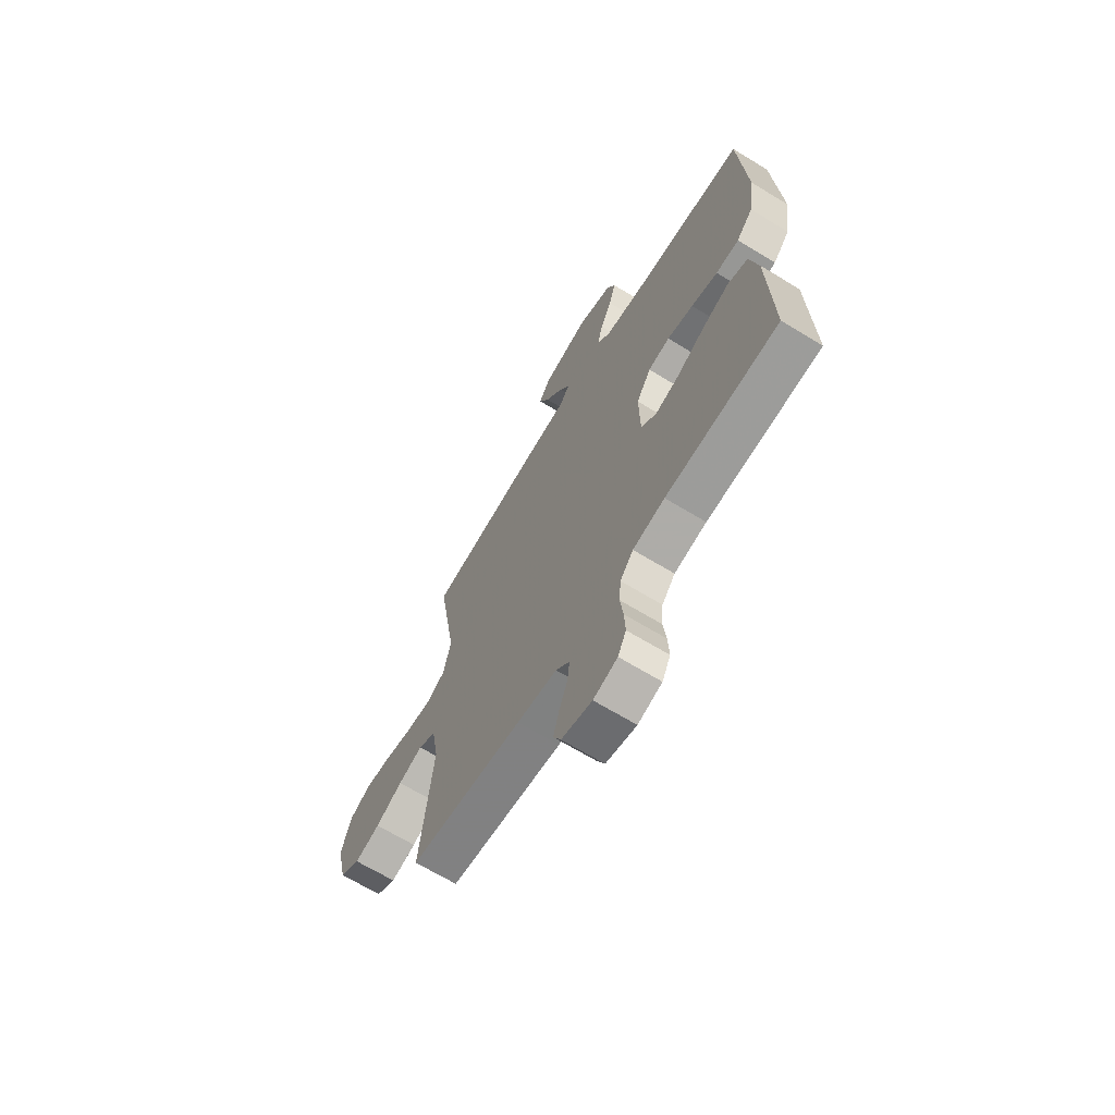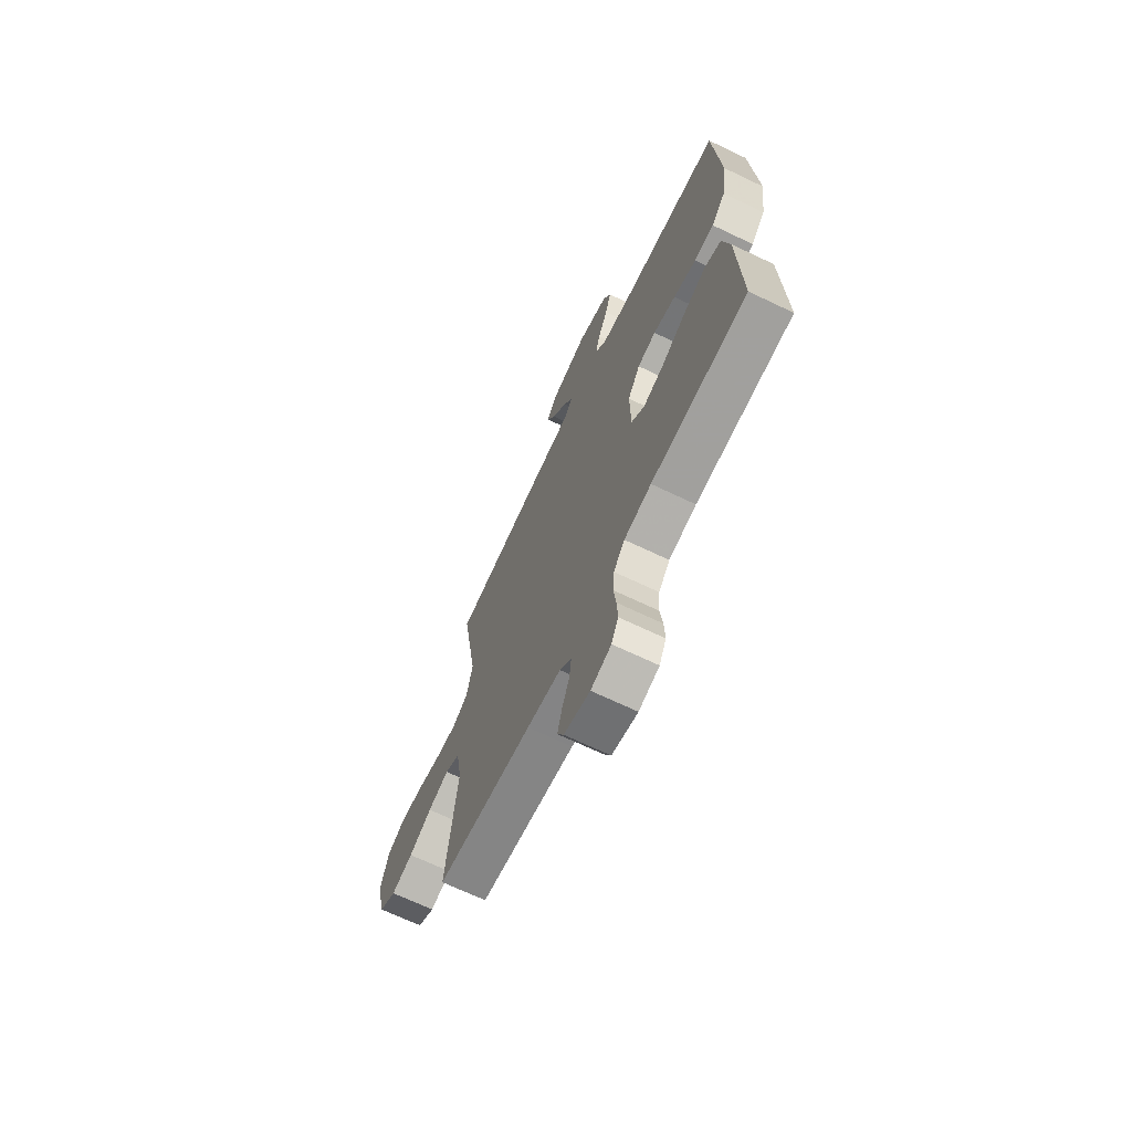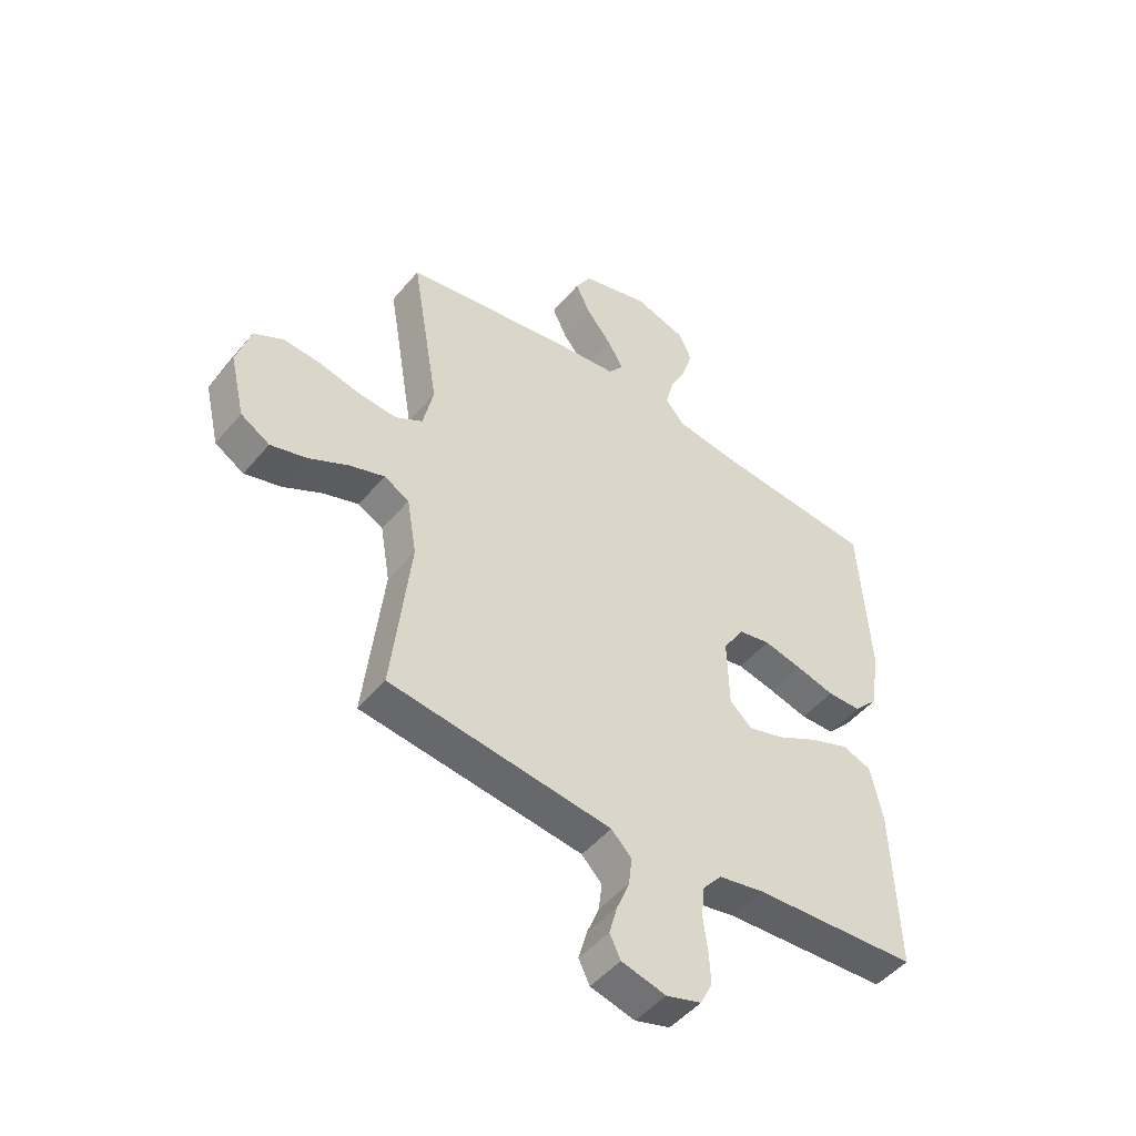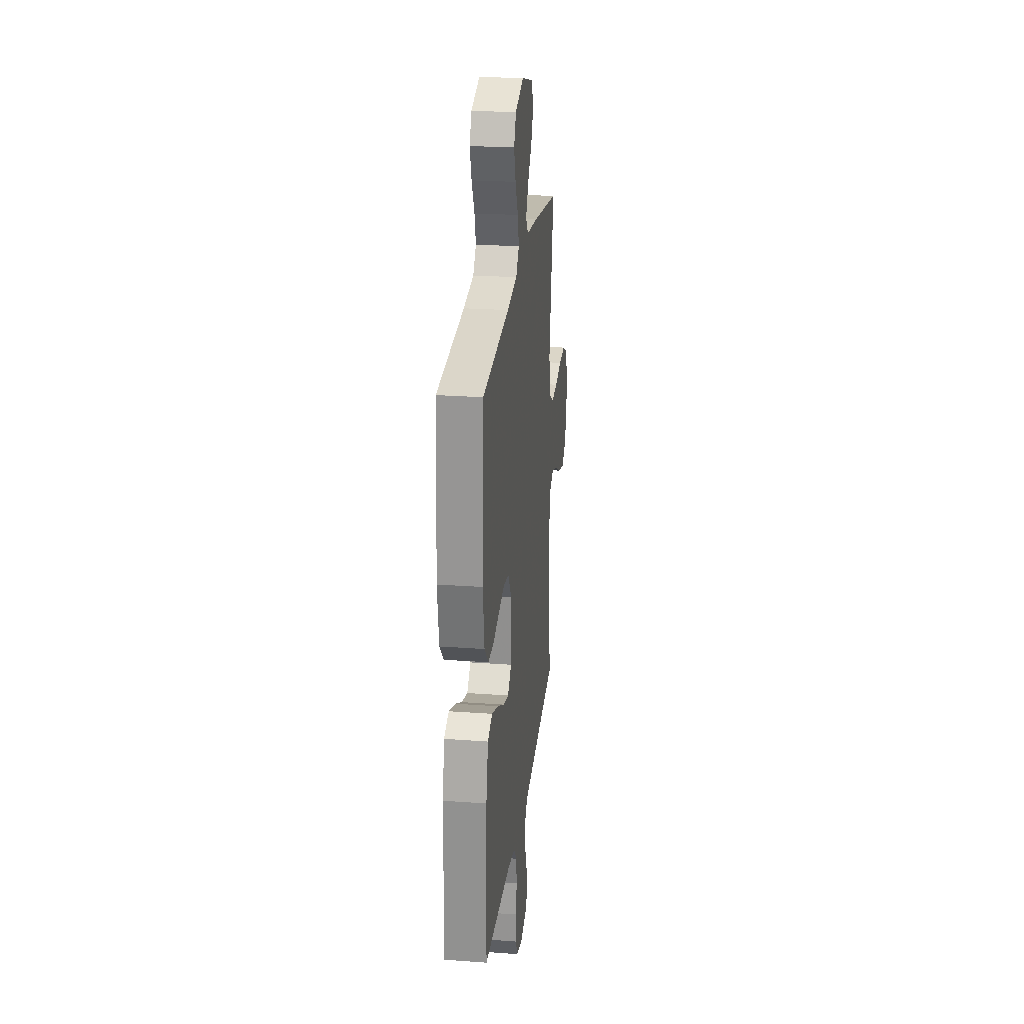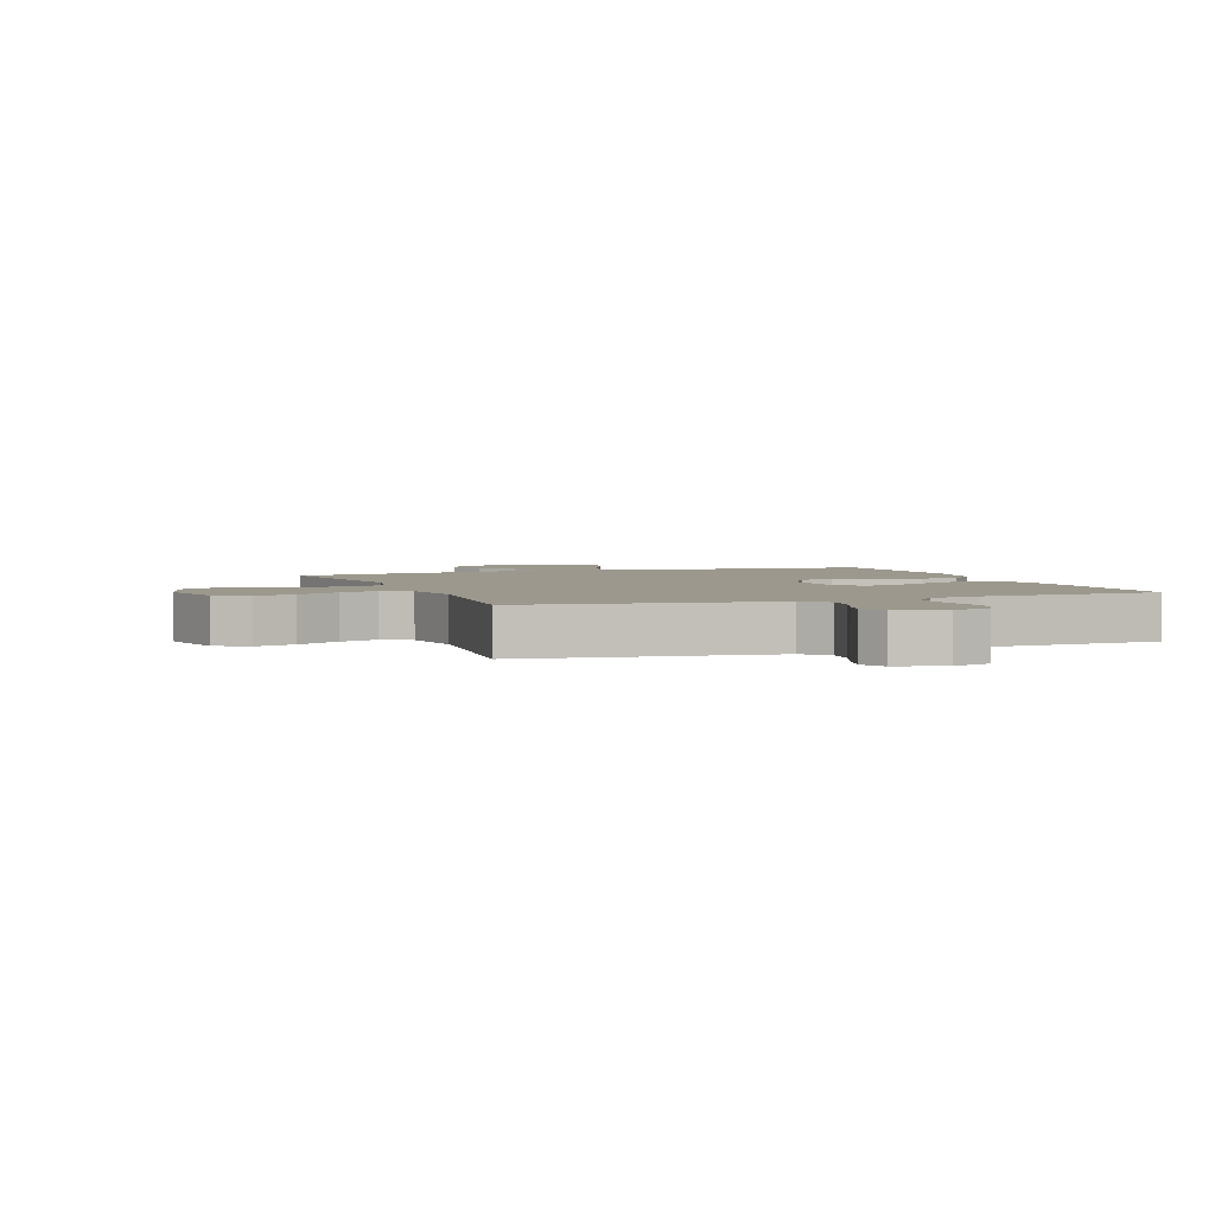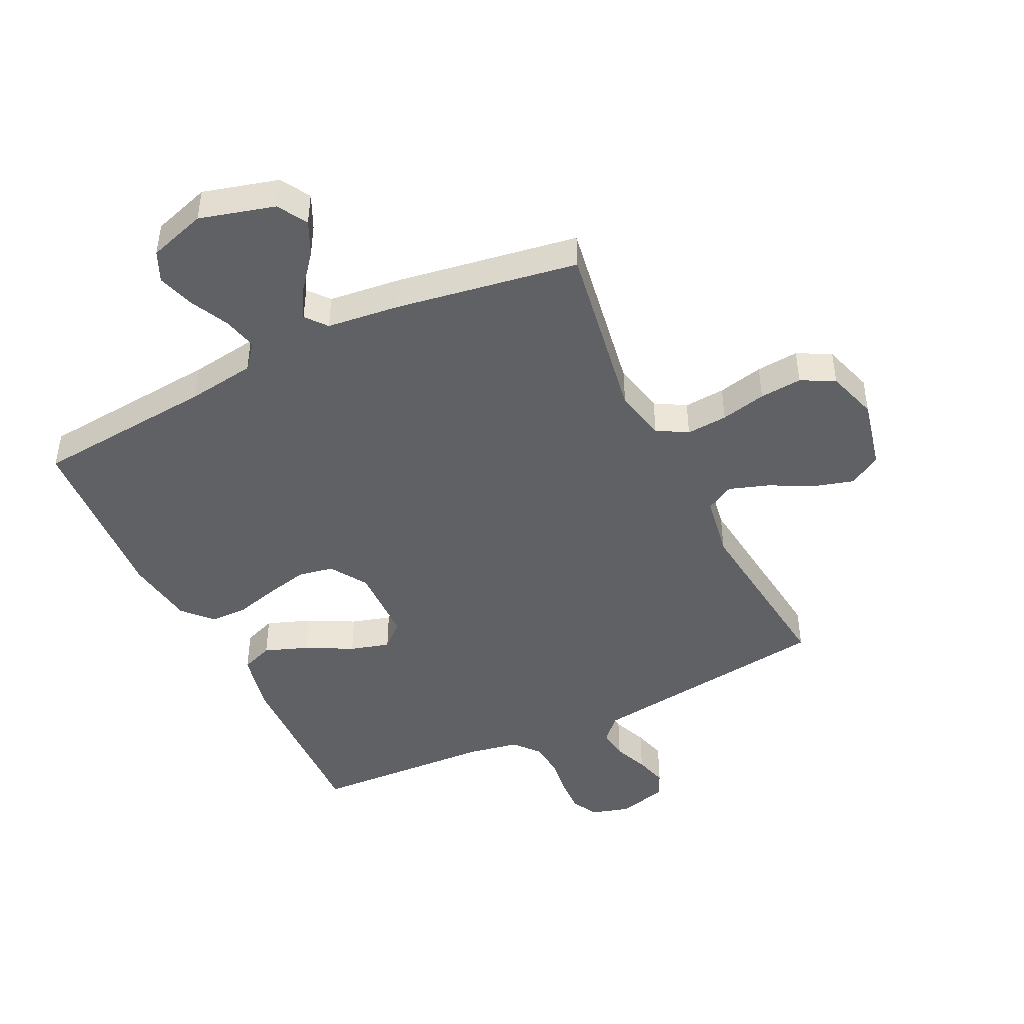
<metadata>
{"format":"obj","ext":"obj","renderer":"f3d","projection":"perspective","resolution":1024,"background":"white","views":[{"elev":-67.2,"azim":-121.4,"up":"+Z"},{"elev":-68.8,"azim":-115.5,"up":"+Z"},{"elev":-48.5,"azim":142.1,"up":"+Z"},{"elev":24.9,"azim":-83.2,"up":"+Z"},{"elev":3.0,"azim":159.3,"up":"+Y"},{"elev":-45.6,"azim":26.0,"up":"+Y"}]}
</metadata>
<code>
v 0.5 0.07 -0.5
v 0.2 0.07 -0.539
v 0.094 0.07 -0.553
v 0.057 0.07 -0.591
v 0.063 0.07 -0.642
v 0.086 0.07 -0.699
v 0.101 0.07 -0.753
v 0.081 0.07 -0.794
v 0 0.07 -0.815
v -0.064 0.07 -0.796
v -0.086 0.07 -0.752
v -0.083 0.07 -0.694
v -0.075 0.07 -0.631
v -0.08 0.07 -0.574
v -0.115 0.07 -0.532
v -0.2 0.07 -0.516
v -0.5 0.07 -0.5
v -0.49 0.07 -0.2
v -0.468 0.07 -0.099
v -0.415 0.07 -0.079
v -0.343 0.07 -0.106
v -0.267 0.07 -0.146
v -0.202 0.07 -0.165
v -0.161 0.07 -0.128
v -0.158 0.07 0
v -0.197 0.07 0.061
v -0.255 0.07 0.072
v -0.325 0.07 0.056
v -0.396 0.07 0.037
v -0.458 0.07 0.038
v -0.502 0.07 0.085
v -0.519 0.07 0.2
v -0.5 0.07 0.5
v -0.2 0.07 0.527
v -0.088 0.07 0.543
v -0.054 0.07 0.584
v -0.068 0.07 0.641
v -0.099 0.07 0.705
v -0.118 0.07 0.766
v -0.095 0.07 0.816
v 0 0.07 0.846
v 0.124 0.07 0.812
v 0.153 0.07 0.763
v 0.126 0.07 0.706
v 0.079 0.07 0.648
v 0.051 0.07 0.598
v 0.079 0.07 0.563
v 0.2 0.07 0.549
v 0.5 0.07 0.5
v 0.45 0.07 0.2
v 0.469 0.07 0.114
v 0.519 0.07 0.085
v 0.587 0.07 0.09
v 0.662 0.07 0.107
v 0.732 0.07 0.113
v 0.787 0.07 0.084
v 0.813 0.07 0
v 0.786 0.07 -0.116
v 0.733 0.07 -0.148
v 0.666 0.07 -0.129
v 0.595 0.07 -0.092
v 0.53 0.07 -0.07
v 0.484 0.07 -0.095
v 0.466 0.07 -0.2
v 0.5 0 -0.5
v 0.2 0 -0.539
v 0.094 0 -0.553
v 0.057 0 -0.591
v 0.063 0 -0.642
v 0.086 0 -0.699
v 0.101 0 -0.753
v 0.081 0 -0.794
v 0 0 -0.815
v -0.064 0 -0.796
v -0.086 0 -0.752
v -0.083 0 -0.694
v -0.075 0 -0.631
v -0.08 0 -0.574
v -0.115 0 -0.532
v -0.2 0 -0.516
v -0.5 0 -0.5
v -0.49 0 -0.2
v -0.468 0 -0.099
v -0.415 0 -0.079
v -0.343 0 -0.106
v -0.267 0 -0.146
v -0.202 0 -0.165
v -0.161 0 -0.128
v -0.158 0 0
v -0.197 0 0.061
v -0.255 0 0.072
v -0.325 0 0.056
v -0.396 0 0.037
v -0.458 0 0.038
v -0.502 0 0.085
v -0.519 0 0.2
v -0.5 0 0.5
v -0.2 0 0.527
v -0.088 0 0.543
v -0.054 0 0.584
v -0.068 0 0.641
v -0.099 0 0.705
v -0.118 0 0.766
v -0.095 0 0.816
v 0 0 0.846
v 0.124 0 0.812
v 0.153 0 0.763
v 0.126 0 0.706
v 0.079 0 0.648
v 0.051 0 0.598
v 0.079 0 0.563
v 0.2 0 0.549
v 0.5 0 0.5
v 0.45 0 0.2
v 0.469 0 0.114
v 0.519 0 0.085
v 0.587 0 0.09
v 0.662 0 0.107
v 0.732 0 0.113
v 0.787 0 0.084
v 0.813 0 0
v 0.786 0 -0.116
v 0.733 0 -0.148
v 0.666 0 -0.129
v 0.595 0 -0.092
v 0.53 0 -0.07
v 0.484 0 -0.095
v 0.466 0 -0.2
f 58 59 60 61
f 58 61 62
f 57 58 62
f 56 57 62
f 53 54 55 56
f 52 53 56 62
f 51 52 62 63
f 47 48 49 50
f 47 50 51 63
f 42 43 44 45
f 42 45 46
f 41 42 46
f 40 41 46
f 37 38 39 40
f 36 37 40 46
f 35 36 46 47
f 31 32 33 34
f 28 29 30 31
f 27 28 31 34
f 26 27 34 35
f 19 20 21 22
f 19 22 23
f 16 17 18 19
f 15 16 19 23
f 14 15 23 24
f 10 11 12 13
f 8 9 10 13
f 8 13 14
f 5 6 7 8
f 5 8 14 24
f 64 1 2
f 64 2 3
f 63 64 3
f 47 63 3 4
f 25 26 35 47
f 25 47 4
f 4 5 24 25
f 125 124 123 122
f 126 125 122
f 126 122 121
f 126 121 120
f 120 119 118 117
f 126 120 117 116
f 127 126 116 115
f 114 113 112 111
f 127 115 114 111
f 109 108 107 106
f 110 109 106
f 110 106 105
f 110 105 104
f 104 103 102 101
f 110 104 101 100
f 111 110 100 99
f 98 97 96 95
f 95 94 93 92
f 98 95 92 91
f 99 98 91 90
f 86 85 84 83
f 87 86 83
f 83 82 81 80
f 87 83 80 79
f 88 87 79 78
f 77 76 75 74
f 77 74 73 72
f 78 77 72
f 72 71 70 69
f 88 78 72 69
f 66 65 128
f 67 66 128
f 67 128 127
f 68 67 127 111
f 111 99 90 89
f 68 111 89
f 89 88 69 68
f 1 65 66 2
f 2 66 67 3
f 3 67 68 4
f 4 68 69 5
f 5 69 70 6
f 6 70 71 7
f 7 71 72 8
f 8 72 73 9
f 9 73 74 10
f 10 74 75 11
f 11 75 76 12
f 12 76 77 13
f 13 77 78 14
f 14 78 79 15
f 15 79 80 16
f 16 80 81 17
f 17 81 82 18
f 18 82 83 19
f 19 83 84 20
f 20 84 85 21
f 21 85 86 22
f 22 86 87 23
f 23 87 88 24
f 24 88 89 25
f 25 89 90 26
f 26 90 91 27
f 27 91 92 28
f 28 92 93 29
f 29 93 94 30
f 30 94 95 31
f 31 95 96 32
f 32 96 97 33
f 33 97 98 34
f 34 98 99 35
f 35 99 100 36
f 36 100 101 37
f 37 101 102 38
f 38 102 103 39
f 39 103 104 40
f 40 104 105 41
f 41 105 106 42
f 42 106 107 43
f 43 107 108 44
f 44 108 109 45
f 45 109 110 46
f 46 110 111 47
f 47 111 112 48
f 48 112 113 49
f 49 113 114 50
f 50 114 115 51
f 51 115 116 52
f 52 116 117 53
f 53 117 118 54
f 54 118 119 55
f 55 119 120 56
f 56 120 121 57
f 57 121 122 58
f 58 122 123 59
f 59 123 124 60
f 60 124 125 61
f 61 125 126 62
f 62 126 127 63
f 63 127 128 64
f 64 128 65 1

</code>
